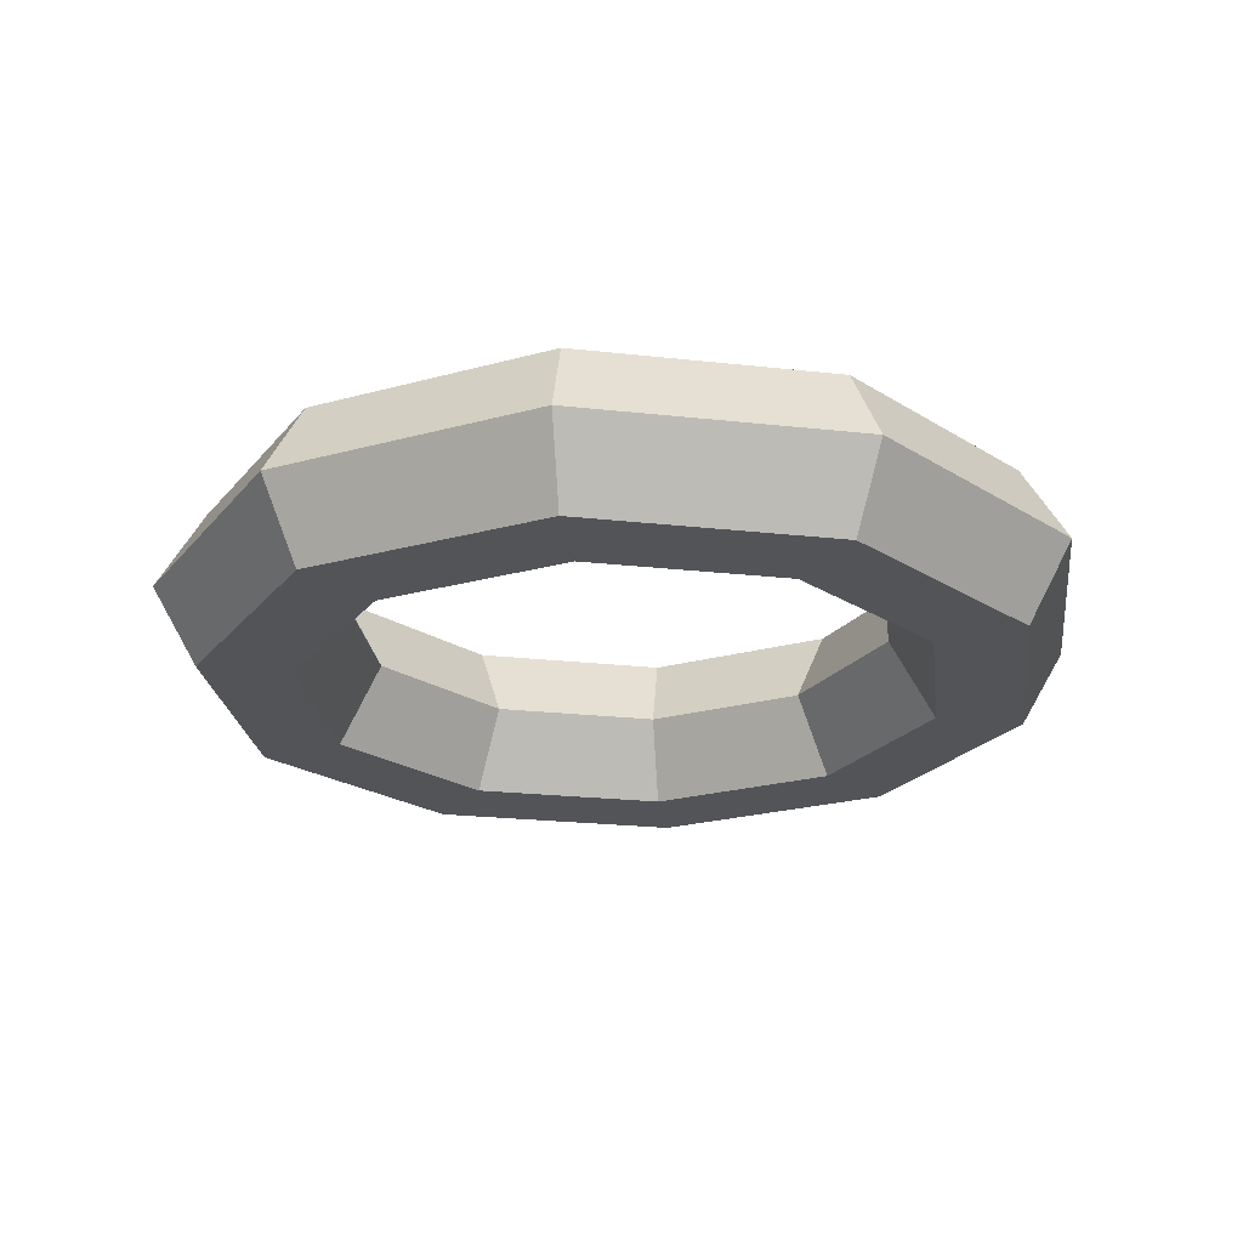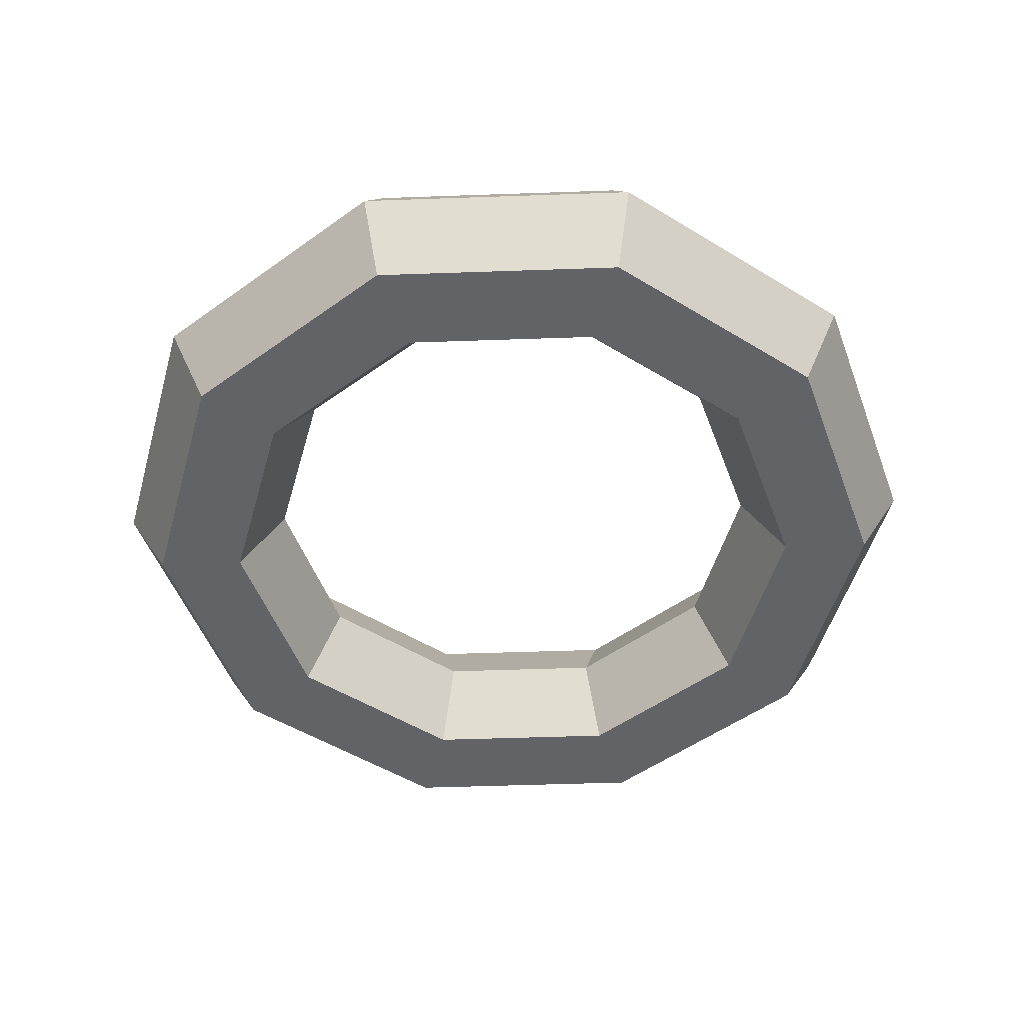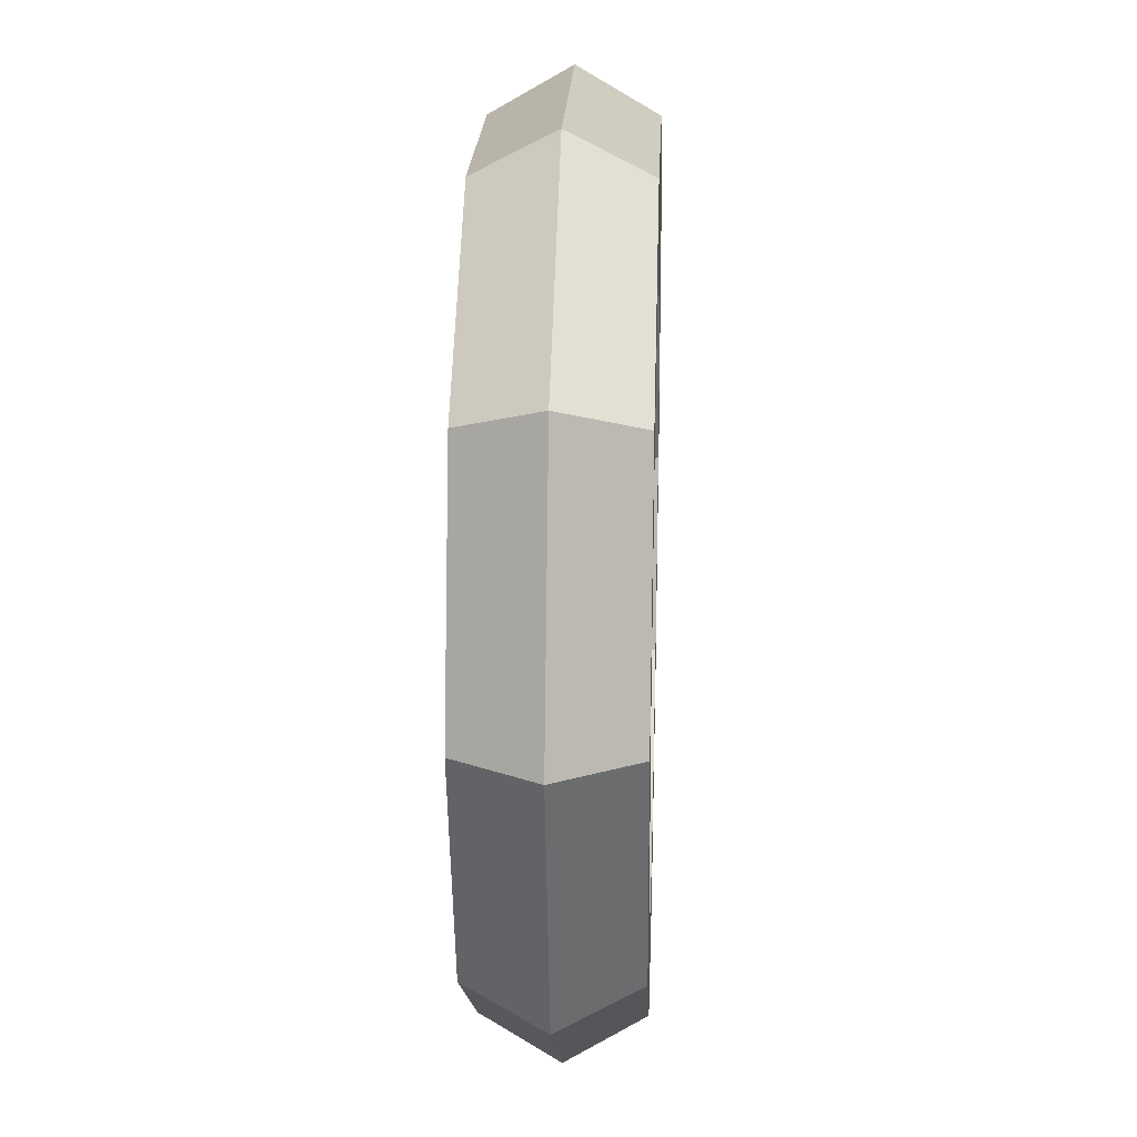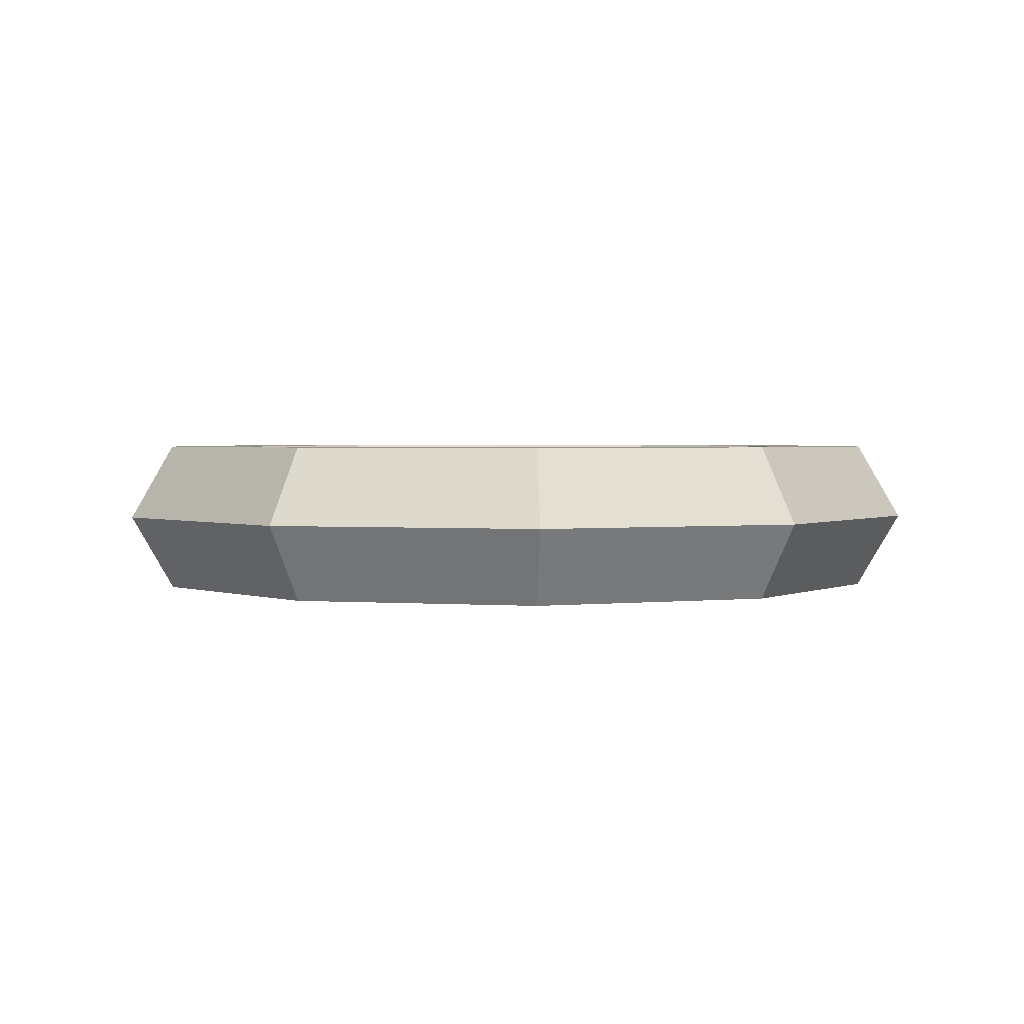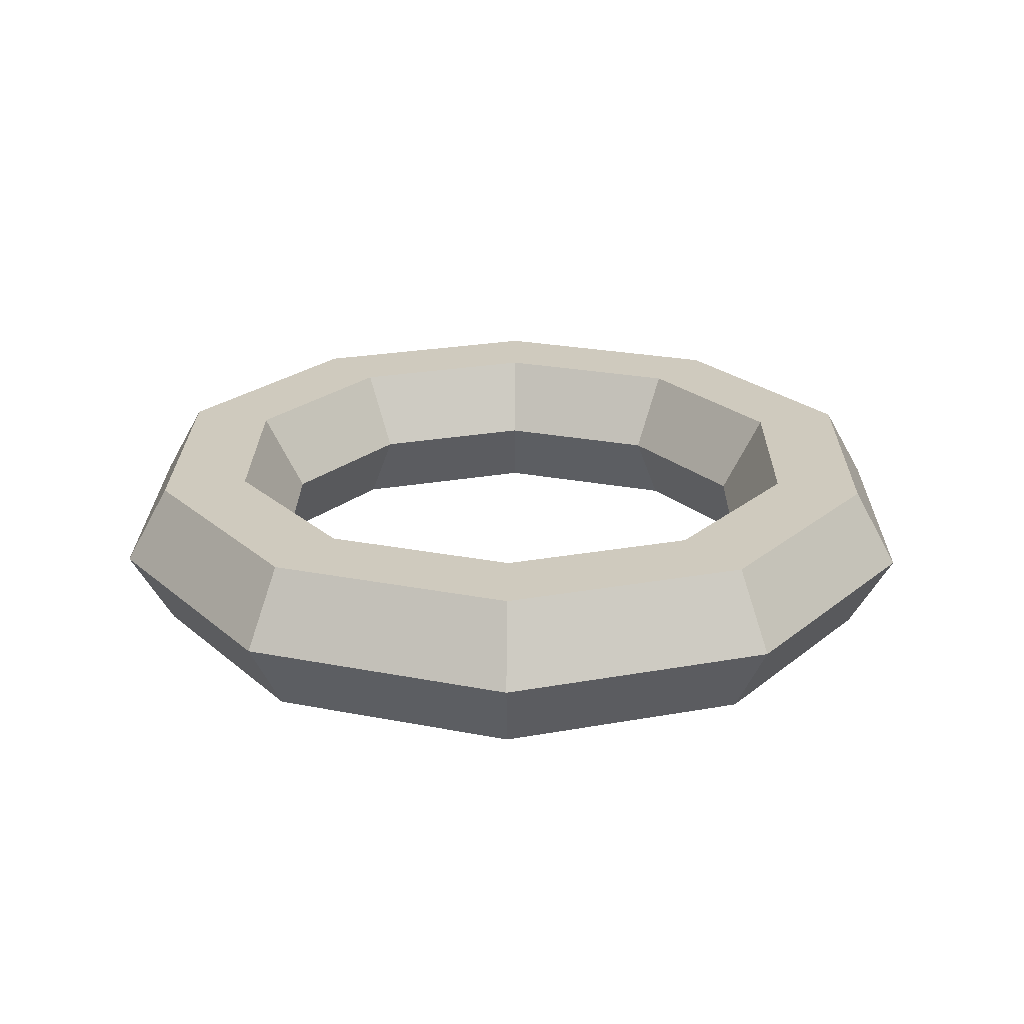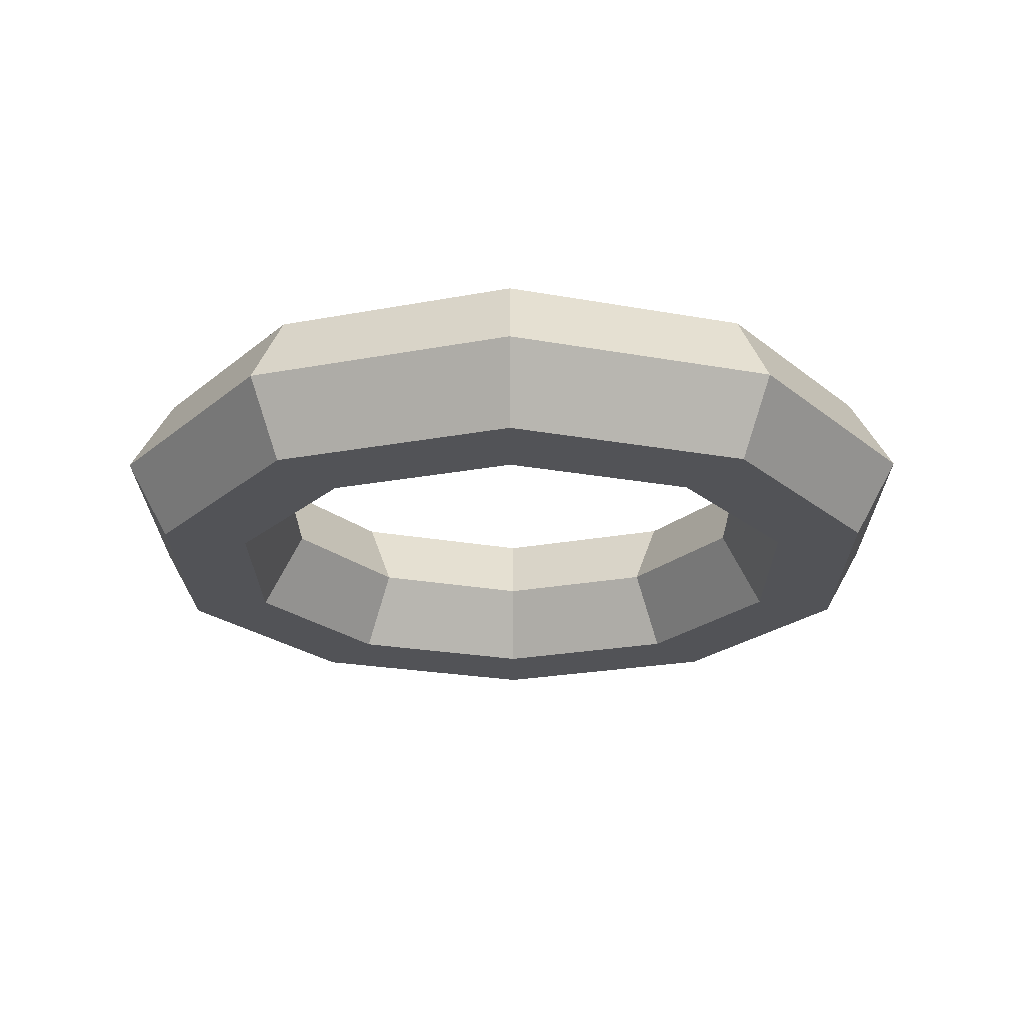
<metadata>
{"format":"obj","ext":"obj","renderer":"f3d","projection":"perspective","resolution":1024,"background":"white","views":[{"elev":-23.1,"azim":61.2,"up":"+Y"},{"elev":-50.8,"azim":-141.8,"up":"+Y"},{"elev":21.0,"azim":-87.7,"up":"+Z"},{"elev":2.1,"azim":14.5,"up":"+Y"},{"elev":23.2,"azim":90.7,"up":"+Y"},{"elev":-22.5,"azim":162.3,"up":"+Y"}]}
</metadata>
<code>
o Torus
v 1.25 0 0
v 1.125 0.2165 0
v 0.875 0.2165 0
v 0.75 0 0
v 0.875 -0.2165 0
v 1.125 -0.2165 0
v 1.011 0 -0.7347
v 0.9101 0.2165 -0.6613
v 0.7079 0.2165 -0.5143
v 0.6068 0 -0.4408
v 0.7079 -0.2165 -0.5143
v 0.9101 -0.2165 -0.6613
v 0.3863 0 -1.189
v 0.3476 0.2165 -1.07
v 0.2704 0.2165 -0.8322
v 0.2318 0 -0.7133
v 0.2704 -0.2165 -0.8322
v 0.3476 -0.2165 -1.07
v -0.3863 0 -1.189
v -0.3476 0.2165 -1.07
v -0.2704 0.2165 -0.8322
v -0.2318 0 -0.7133
v -0.2704 -0.2165 -0.8322
v -0.3476 -0.2165 -1.07
v -1.011 0 -0.7347
v -0.9101 0.2165 -0.6613
v -0.7079 0.2165 -0.5143
v -0.6068 0 -0.4408
v -0.7079 -0.2165 -0.5143
v -0.9101 -0.2165 -0.6613
v -1.25 0 -0
v -1.125 0.2165 -0
v -0.875 0.2165 -0
v -0.75 0 -0
v -0.875 -0.2165 -0
v -1.125 -0.2165 -0
v -1.011 0 0.7347
v -0.9101 0.2165 0.6613
v -0.7079 0.2165 0.5143
v -0.6068 0 0.4408
v -0.7079 -0.2165 0.5143
v -0.9101 -0.2165 0.6613
v -0.3863 0 1.189
v -0.3476 0.2165 1.07
v -0.2704 0.2165 0.8322
v -0.2318 0 0.7133
v -0.2704 -0.2165 0.8322
v -0.3476 -0.2165 1.07
v 0.3863 0 1.189
v 0.3476 0.2165 1.07
v 0.2704 0.2165 0.8322
v 0.2318 0 0.7133
v 0.2704 -0.2165 0.8322
v 0.3476 -0.2165 1.07
v 1.011 0 0.7347
v 0.9101 0.2165 0.6613
v 0.7079 0.2165 0.5143
v 0.6068 0 0.4408
v 0.7079 -0.2165 0.5143
v 0.9101 -0.2165 0.6613
f 7 2 1
f 8 3 2
f 9 4 3
f 10 5 4
f 11 6 5
f 12 1 6
f 13 8 7
f 14 9 8
f 9 16 10
f 16 11 10
f 11 18 12
f 18 7 12
f 19 14 13
f 20 15 14
f 21 16 15
f 22 17 16
f 17 24 18
f 24 13 18
f 25 20 19
f 20 27 21
f 21 28 22
f 28 23 22
f 29 24 23
f 30 19 24
f 31 26 25
f 26 33 27
f 33 28 27
f 28 35 29
f 35 30 29
f 36 25 30
f 31 38 32
f 38 33 32
f 39 34 33
f 40 35 34
f 35 42 36
f 42 31 36
f 43 38 37
f 44 39 38
f 45 40 39
f 40 47 41
f 41 48 42
f 48 37 42
f 49 44 43
f 44 51 45
f 51 46 45
f 52 47 46
f 53 48 47
f 54 43 48
f 55 50 49
f 56 51 50
f 57 52 51
f 58 53 52
f 53 60 54
f 60 49 54
f 1 56 55
f 2 57 56
f 3 58 57
f 4 59 58
f 59 6 60
f 6 55 60
f 7 8 2
f 8 9 3
f 9 10 4
f 10 11 5
f 11 12 6
f 12 7 1
f 13 14 8
f 14 15 9
f 9 15 16
f 16 17 11
f 11 17 18
f 18 13 7
f 19 20 14
f 20 21 15
f 21 22 16
f 22 23 17
f 17 23 24
f 24 19 13
f 25 26 20
f 20 26 27
f 21 27 28
f 28 29 23
f 29 30 24
f 30 25 19
f 31 32 26
f 26 32 33
f 33 34 28
f 28 34 35
f 35 36 30
f 36 31 25
f 31 37 38
f 38 39 33
f 39 40 34
f 40 41 35
f 35 41 42
f 42 37 31
f 43 44 38
f 44 45 39
f 45 46 40
f 40 46 47
f 41 47 48
f 48 43 37
f 49 50 44
f 44 50 51
f 51 52 46
f 52 53 47
f 53 54 48
f 54 49 43
f 55 56 50
f 56 57 51
f 57 58 52
f 58 59 53
f 53 59 60
f 60 55 49
f 1 2 56
f 2 3 57
f 3 4 58
f 4 5 59
f 59 5 6
f 6 1 55

</code>
